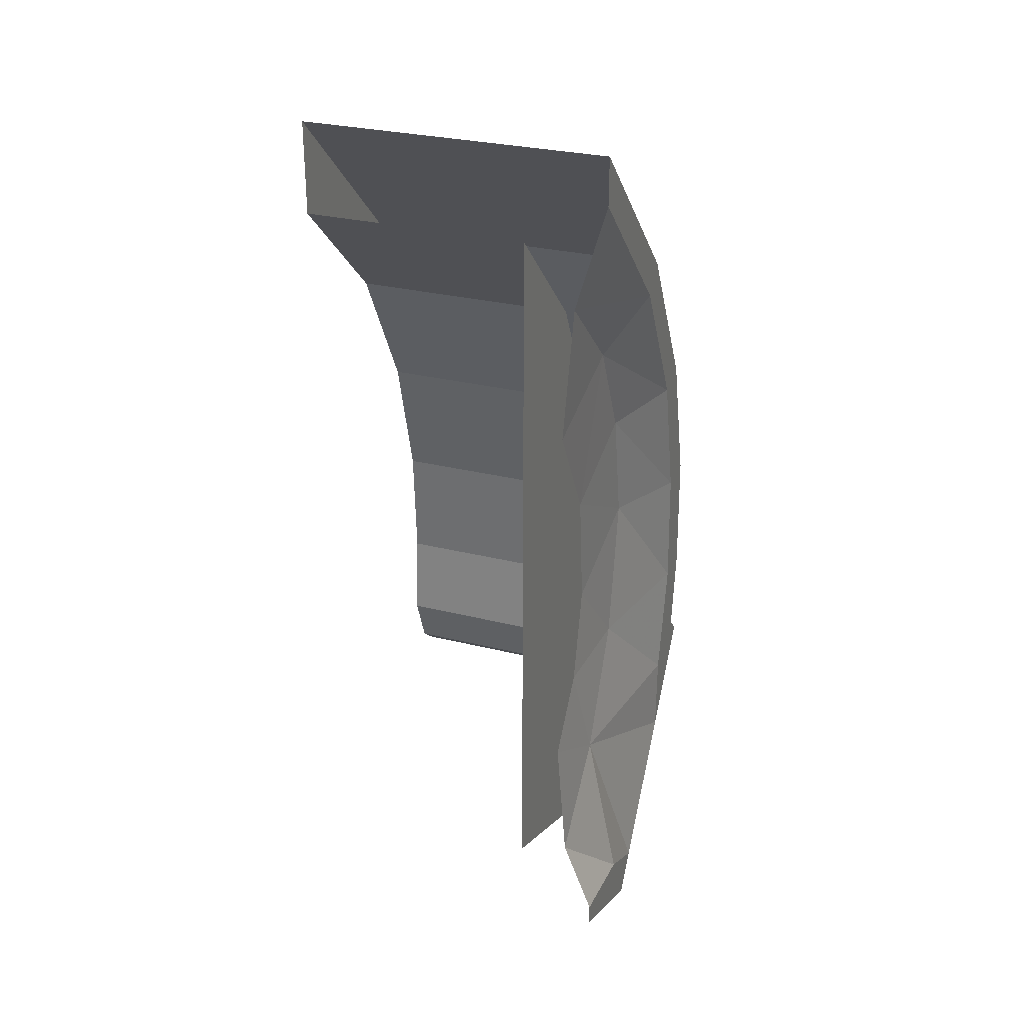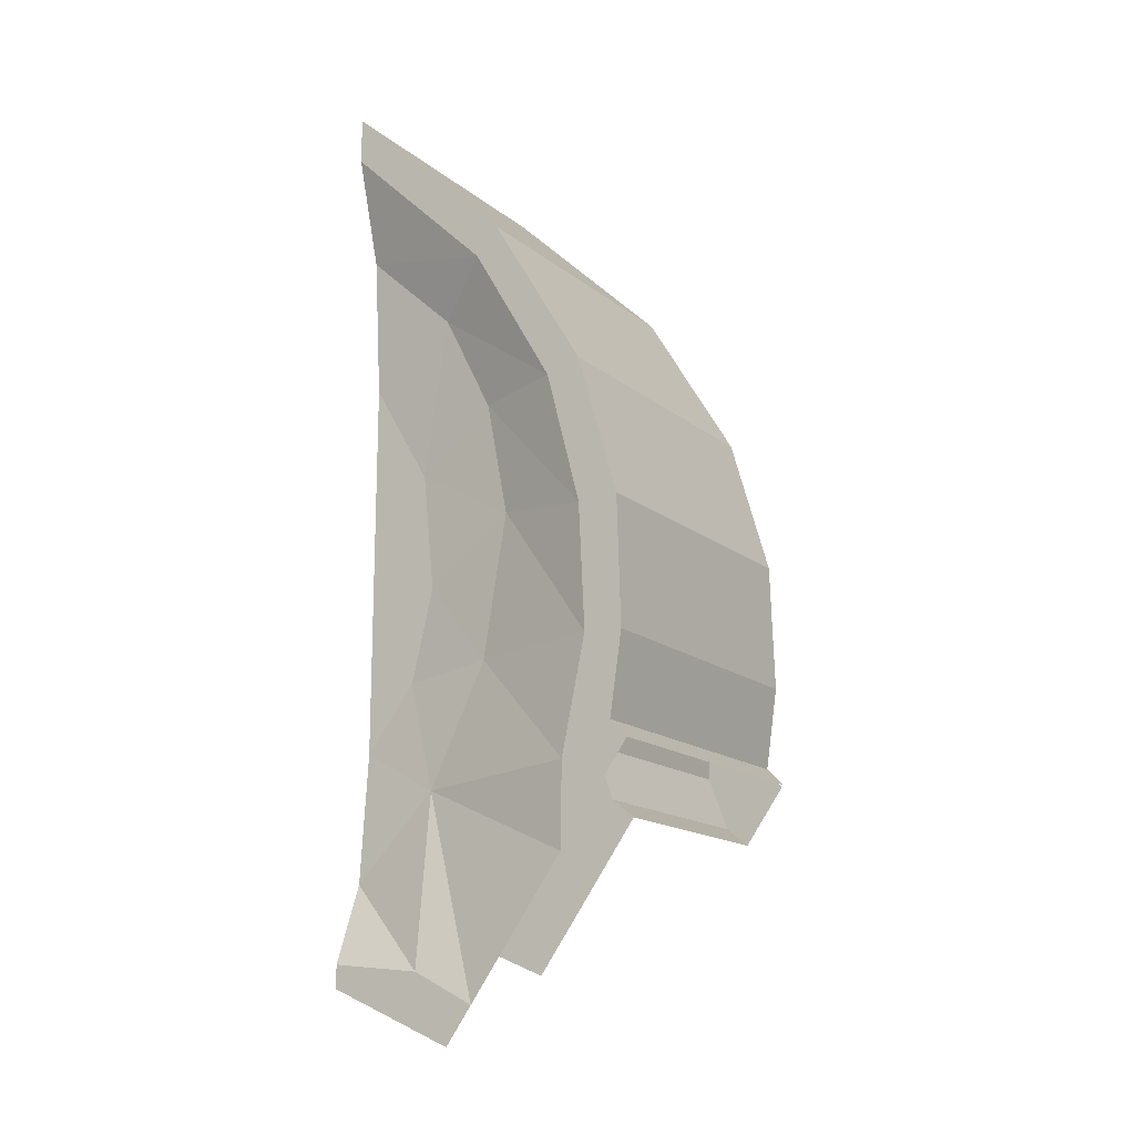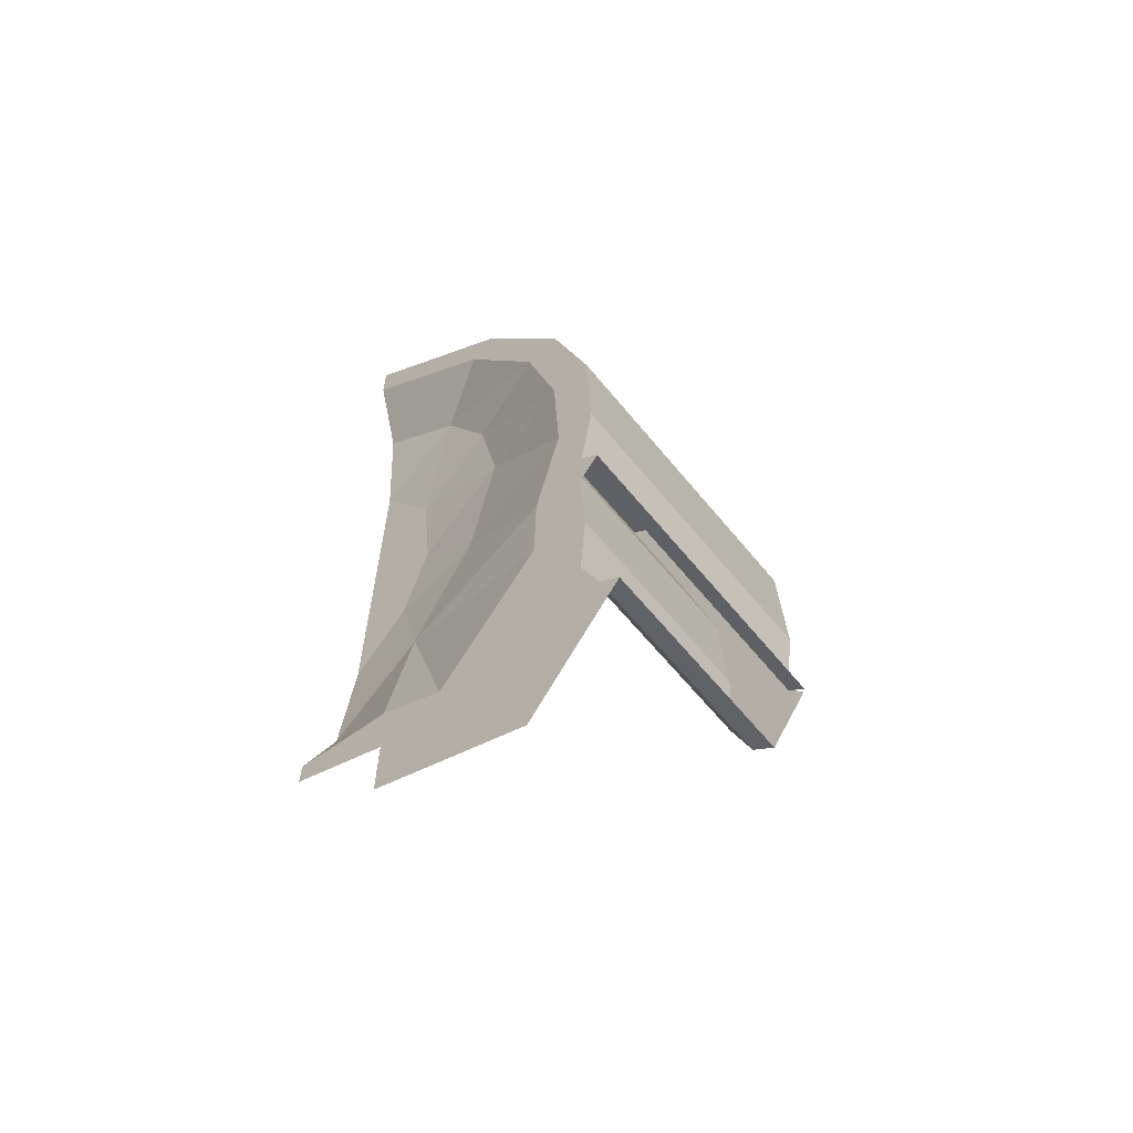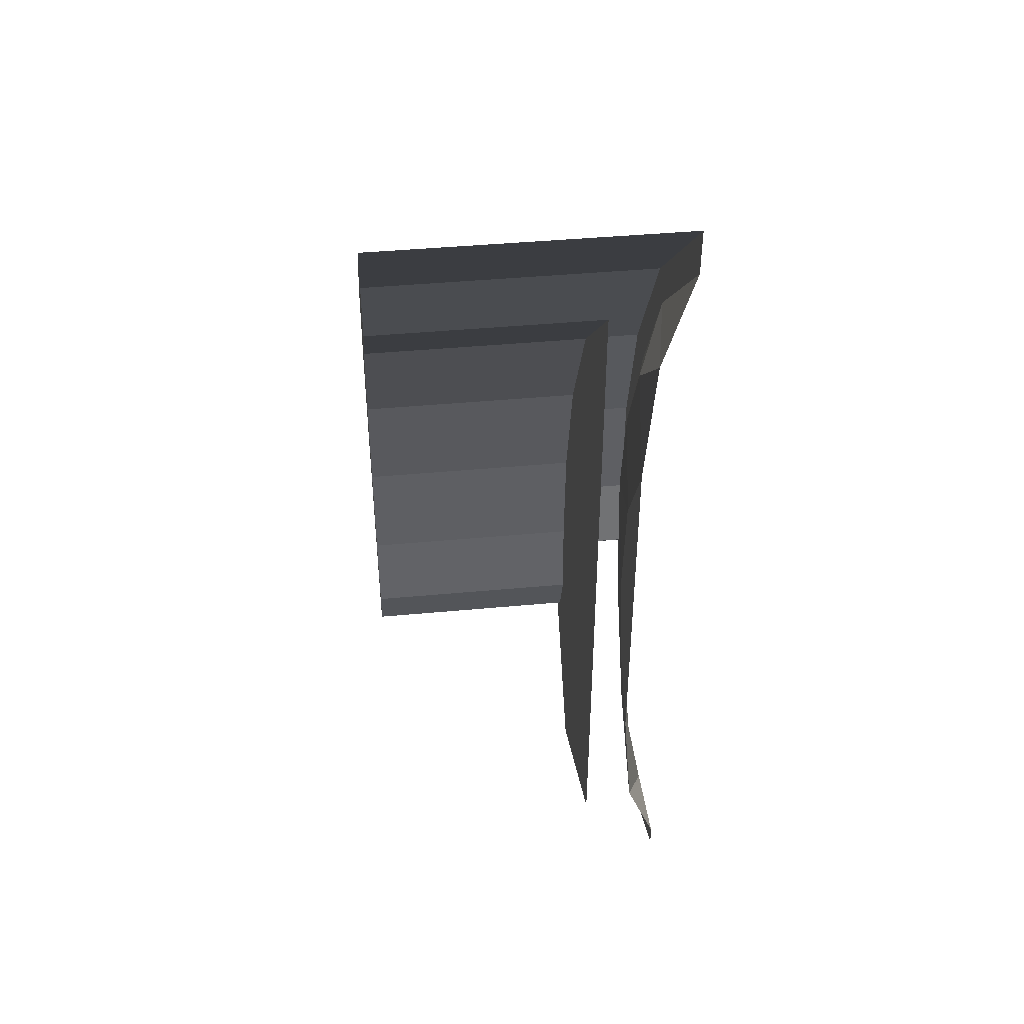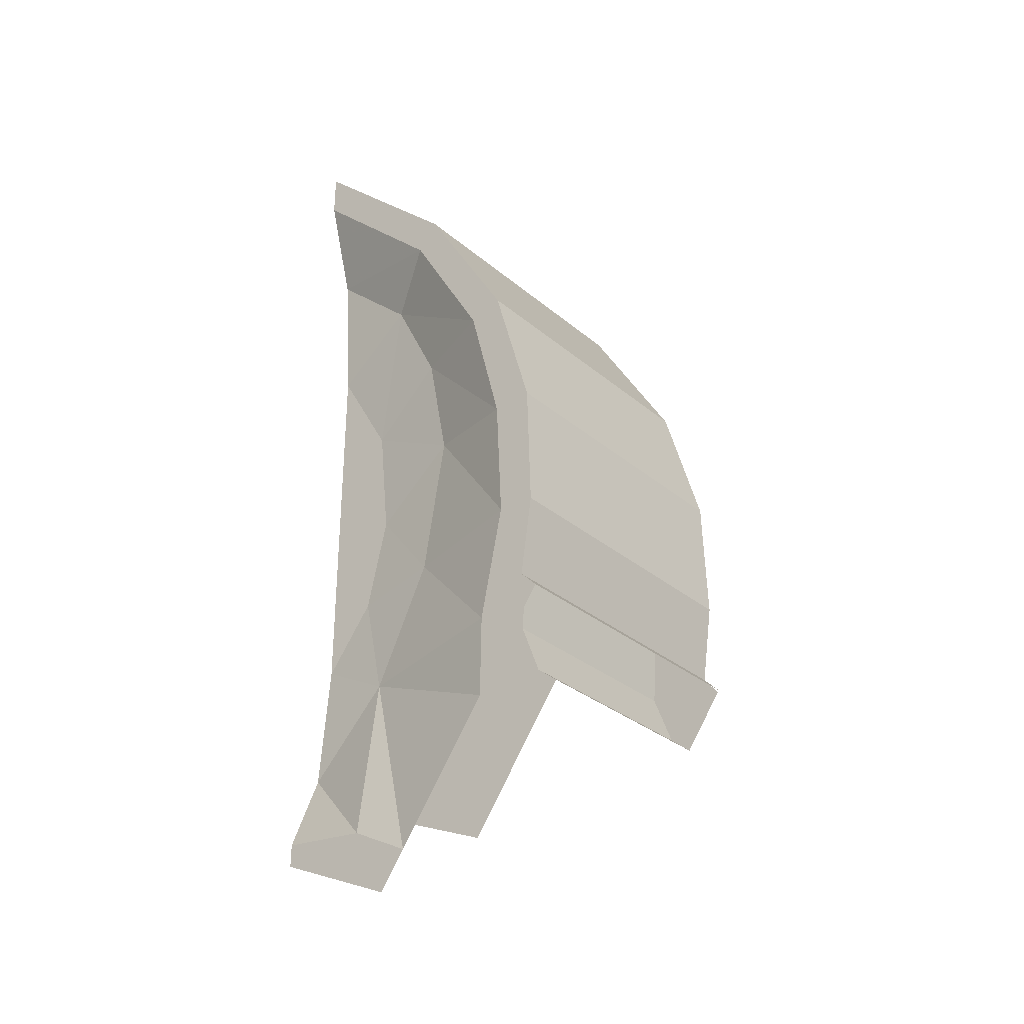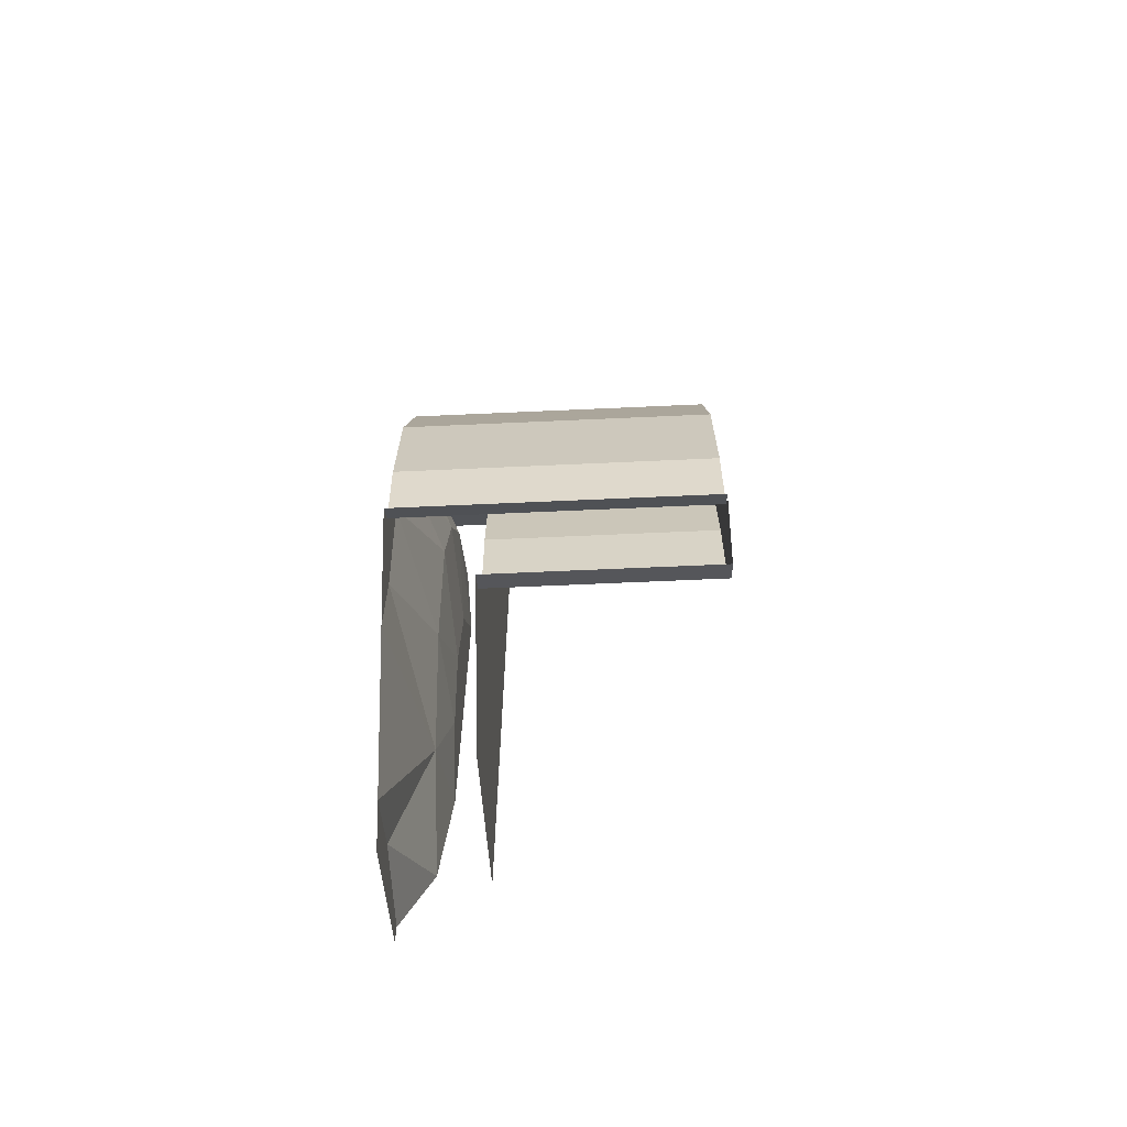
<metadata>
{"format":"obj","ext":"obj","renderer":"f3d","projection":"perspective","resolution":1024,"background":"white","views":[{"elev":29.1,"azim":-69.6,"up":"+Z"},{"elev":-15.7,"azim":32.5,"up":"+Z"},{"elev":-62.8,"azim":39.3,"up":"+Z"},{"elev":43.5,"azim":-96.3,"up":"+Z"},{"elev":-31.4,"azim":40.4,"up":"+Z"},{"elev":-65.4,"azim":92.6,"up":"+Z"}]}
</metadata>
<code>
v 0.425 0 2.37
v 0 0 2.775
v 0 0 2.66
v 0.37 0 2.305
v 0.425 0 2.37
v 0.37 0 2.305
v 0.575 0 1.955
v 0.66 0 1.98
v 0.66 0 1.98
v 0.575 0 1.955
v 0.66 0 1.63
v 0.76 0 1.635
v 0.76 0 1.635
v 0.66 0 1.63
v 0.675 0 1.325
v 0.77 0 1.32
v 0.74 0 1.12
v 0.77 0 1.32
v 0.675 0 1.325
v 0.615 0 1.045
v 0.7824 0 1.077
v 0.74 0 1.12
v 0.615 0 1.045
v 0.6119 0 0.8422
v 0.35 0.075 1.315
v 0.205 0.075 1.02
v 0.615 0 1.045
v 0.675 0 1.325
v 0.35 0.075 1.315
v 0.615 0 1.045
v 0.41 0.075 1.665
v 0.35 0.075 1.315
v 0.675 0 1.325
v 0.41 0.075 1.665
v 0.675 0 1.325
v 0.66 0 1.63
v 0.355 0.075 1.945
v 0.41 0.075 1.665
v 0.66 0 1.63
v 0.575 0 1.955
v 0.355 0.075 1.945
v 0.66 0 1.63
v 0.23 0.075 2.19
v 0.355 0.075 1.945
v 0.575 0 1.955
v 0.37 0 2.305
v 0.23 0.075 2.19
v 0.575 0 1.955
v 0 0.075 2.4
v 0.23 0.075 2.19
v 0.37 0 2.305
v 0 0 2.66
v 0 0.075 2.4
v 0.37 0 2.305
v 0 0.075 2.4
v 0 0.1 2.06
v 0.23 0.075 2.19
v 0.23 0.075 2.19
v 0 0.1 2.06
v 0.15 0.1 1.805
v 0.355 0.075 1.945
v 0.355 0.075 1.945
v 0.15 0.1 1.805
v 0.41 0.075 1.665
v 0.15 0.1 1.805
v 0.18 0.1 1.52
v 0.41 0.075 1.665
v 0.41 0.075 1.665
v 0.18 0.1 1.52
v 0.35 0.075 1.315
v 0.18 0.1 1.52
v 0.125 0.1 1.29
v 0.35 0.075 1.315
v 0.35 0.075 1.315
v 0.125 0.1 1.29
v 0.205 0.075 1.02
v 0.125 0.1 1.29
v 0 0.1 1.13
v 0.205 0.075 1.02
v 0 0.1 1.13
v 0 0.075 0.815
v 0.205 0.075 1.02
v 0 0.1 1.13
v 0.125 0.1 1.29
v 0.18 0.1 1.52
v 0 0.1 2.06
v 0 0.1 2.06
v 0.18 0.1 1.52
v 0.15 0.1 1.805
v 0.3146 0 0.433
v 0.3792 0 0.522
v 0.225 0 0.6
v 0 0 0.57
v 0 0 0.57
v 0.225 0 0.6
v 0 0 0.625
v 0.6119 0 0.8422
v 0.615 0 1.045
v 0.205 0.075 1.02
v 0.6119 0 0.8422
v 0.205 0.075 1.02
v 0.3792 0 0.522
v 0.3792 0 0.522
v 0.205 0.075 1.02
v 0.225 0 0.6
v 0.225 0 0.6
v 0.205 0.075 1.02
v 0 0.075 0.815
v 0.225 0 0.6
v 0 0.075 0.815
v 0 0 0.625
v 0 0 2.775
v 0.425 0 2.37
v 0.425 0.75 2.37
v 0 0.75 2.775
v 0.425 0 2.37
v 0.66 0 1.98
v 0.66 0.75 1.98
v 0.425 0.75 2.37
v 0.66 0 1.98
v 0.76 0 1.635
v 0.76 0.75 1.635
v 0.66 0.75 1.98
v 0.76 0 1.635
v 0.77 0 1.32
v 0.77 0.75 1.32
v 0.76 0.75 1.635
v 0.77 0 1.32
v 0.74 0 1.12
v 0.74 0.75 1.12
v 0.77 0.75 1.32
v 0.74 0 1.12
v 0.7824 0 1.077
v 0.7824 0.75 1.077
v 0.74 0.75 1.12
v 0.31 0.75 2.255
v 0 0.75 2.55
v 0 0.75 2.775
v 0.425 0.75 2.37
v 0.49 0.75 1.925
v 0.31 0.75 2.255
v 0.425 0.75 2.37
v 0.66 0.75 1.98
v 0.575 0.75 1.605
v 0.49 0.75 1.925
v 0.66 0.75 1.98
v 0.76 0.75 1.635
v 0.59 0.75 1.32
v 0.575 0.75 1.605
v 0.76 0.75 1.635
v 0.77 0.75 1.32
v 0.575 0.75 1.11
v 0.59 0.75 1.32
v 0.77 0.75 1.32
v 0.74 0.75 1.12
v 0.625 0.75 0.98
v 0.575 0.75 1.11
v 0.74 0.75 1.12
v 0.6796 0.75 0.9353
v 0.779 0.75 1.072
v 0.6796 0.75 0.9353
v 0.74 0.75 1.12
v 0 0.75 2.55
v 0.31 0.75 2.255
v 0.31 0.2 2.255
v 0 0.2 2.55
v 0.31 0.75 2.255
v 0.49 0.75 1.925
v 0.49 0.2 1.925
v 0.31 0.2 2.255
v 0.49 0.75 1.925
v 0.575 0.75 1.605
v 0.575 0.2 1.605
v 0.49 0.2 1.925
v 0.575 0.75 1.605
v 0.59 0.75 1.32
v 0.59 0.2 1.32
v 0.575 0.2 1.605
v 0.59 0.75 1.32
v 0.575 0.75 1.11
v 0.575 0.2 1.11
v 0.59 0.2 1.32
v 0.575 0.75 1.11
v 0.625 0.75 0.98
v 0.625 0.2 0.98
v 0.575 0.2 1.11
v 0.625 0.75 0.98
v 0.6796 0.75 0.9353
v 0.6796 0.2 0.9353
v 0.625 0.2 0.98
v 0 0.2 2.55
v 0.31 0.2 2.255
v 0.49 0.2 1.925
v 0.575 0.2 1.605
v 0 0.2 2.55
v 0.575 0.2 1.605
v 0.59 0.2 1.32
v 0.575 0.2 1.11
v 0 0.2 0.775
v 0 0.2 2.55
v 0.575 0.2 1.11
v 0.625 0.2 0.98
v 0.625 0.2 0.98
v 0.6796 0.2 0.9353
v 0.4321 0.2 0.5948
v 0 0.2 0.775
g mesh7313028
f 1 2 3
f 3 4 1
f 5 6 7
f 7 8 5
f 9 10 11
f 11 12 9
f 13 14 15
f 15 16 13
f 17 18 19
f 19 20 17
f 21 22 23
f 23 24 21
f 25 26 27
f 28 29 30
f 31 32 33
f 34 35 36
f 37 38 39
f 40 41 42
f 43 44 45
f 46 47 48
f 49 50 51
f 52 53 54
f 55 56 57
f 58 59 60
f 60 61 58
f 62 63 64
f 65 66 67
f 68 69 70
f 71 72 73
f 74 75 76
f 77 78 79
f 80 81 82
f 83 84 85
f 85 86 83
f 87 88 89
f 90 91 92
f 92 93 90
f 94 95 96
f 97 98 99
f 100 101 102
f 103 104 105
f 106 107 108
f 109 110 111
f 112 113 114
f 114 115 112
f 116 117 118
f 118 119 116
f 120 121 122
f 122 123 120
f 124 125 126
f 126 127 124
f 128 129 130
f 130 131 128
f 132 133 134
f 134 135 132
f 136 137 138
f 138 139 136
f 140 141 142
f 142 143 140
f 144 145 146
f 146 147 144
f 148 149 150
f 150 151 148
f 152 153 154
f 154 155 152
f 156 157 158
f 158 159 156
f 160 161 162
f 163 164 165
f 165 166 163
f 167 168 169
f 169 170 167
f 171 172 173
f 173 174 171
f 175 176 177
f 177 178 175
f 179 180 181
f 181 182 179
f 183 184 185
f 185 186 183
f 187 188 189
f 189 190 187
f 191 192 193
f 193 194 191
f 195 196 197
f 197 198 195
f 199 200 201
f 201 202 199
f 203 204 205
f 205 206 203

</code>
